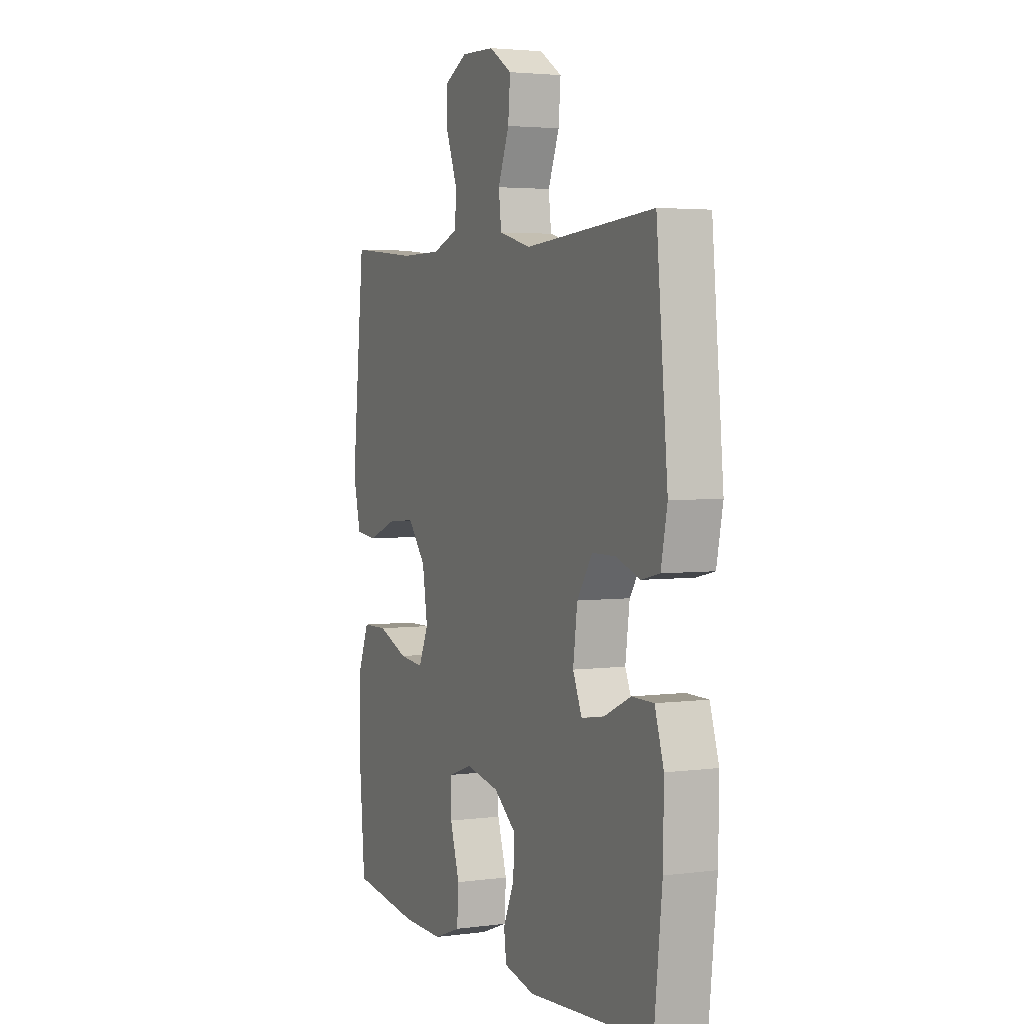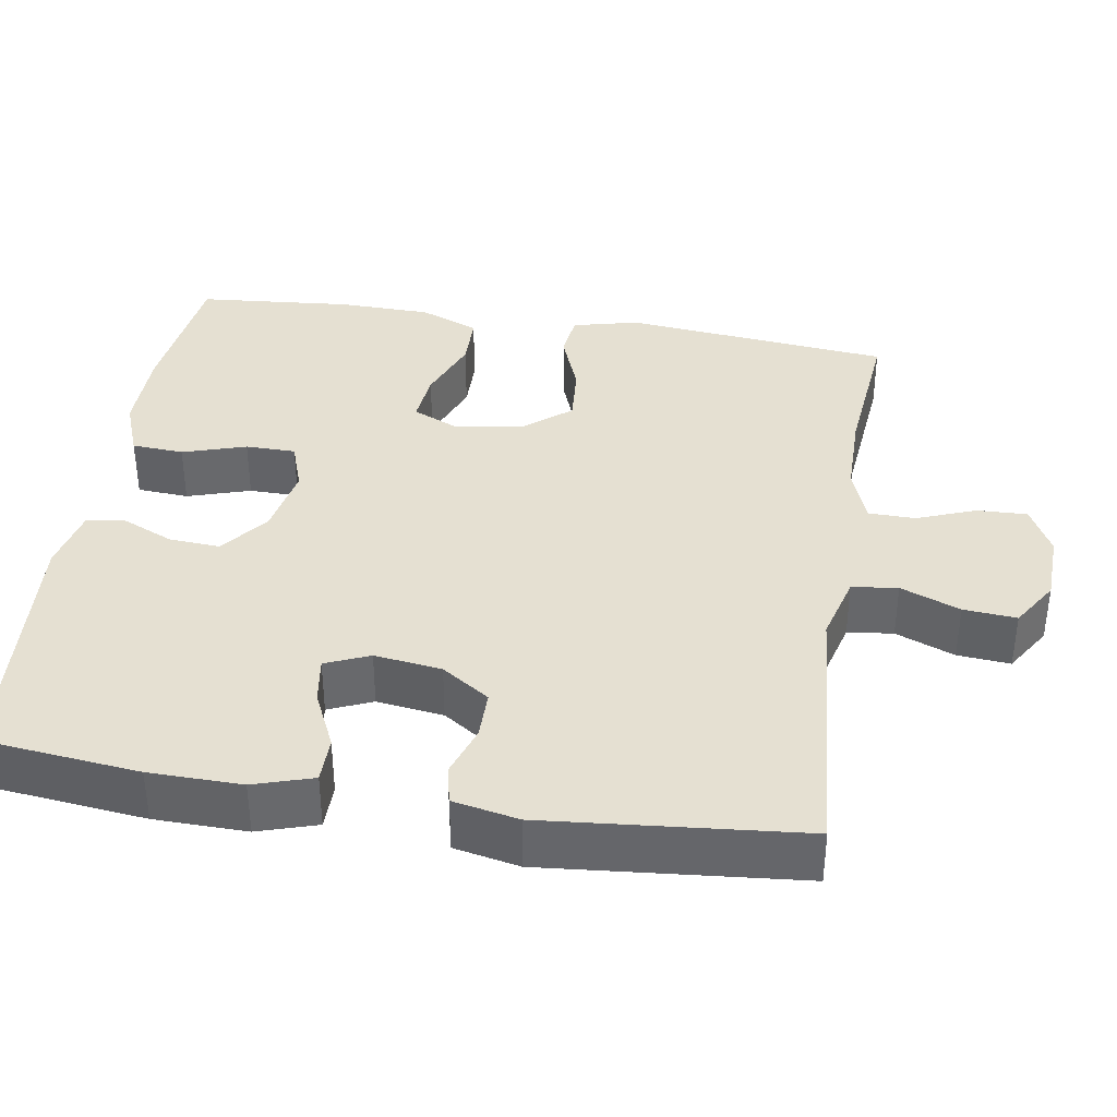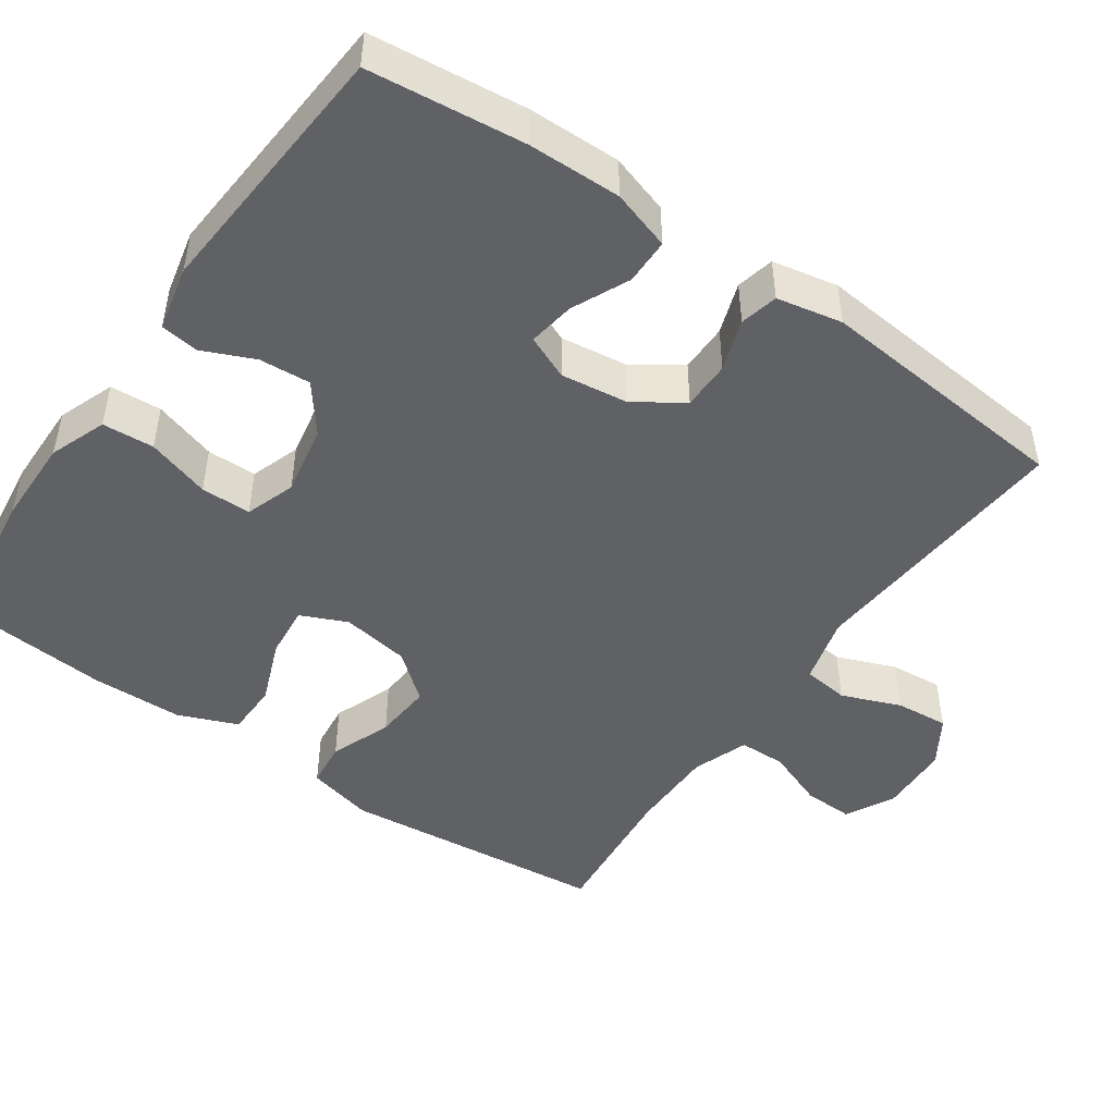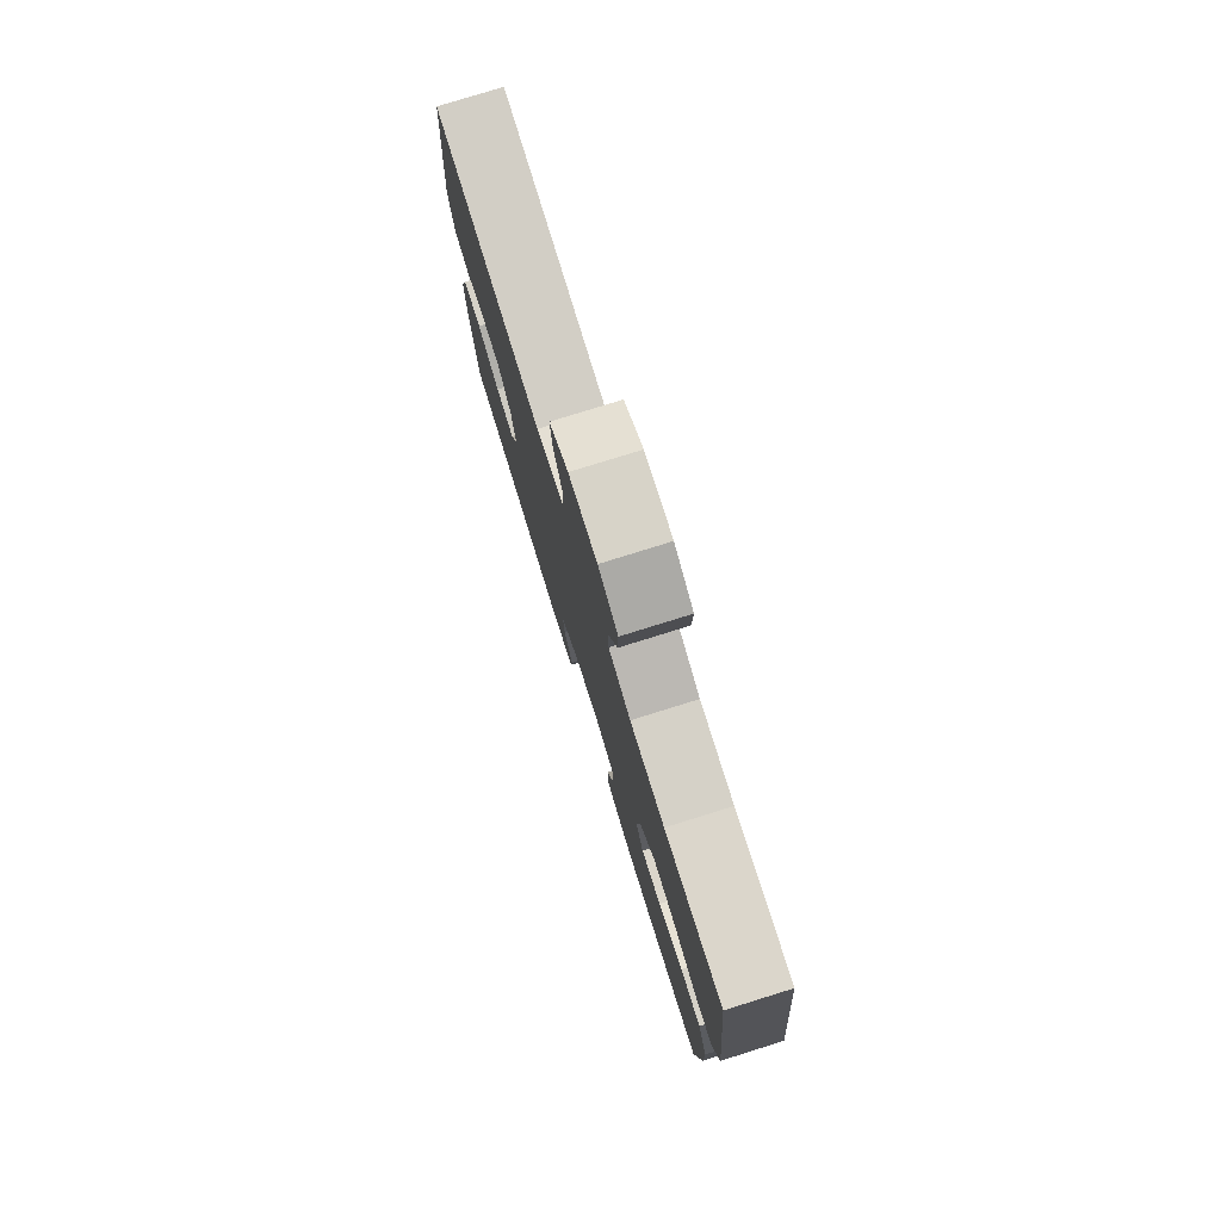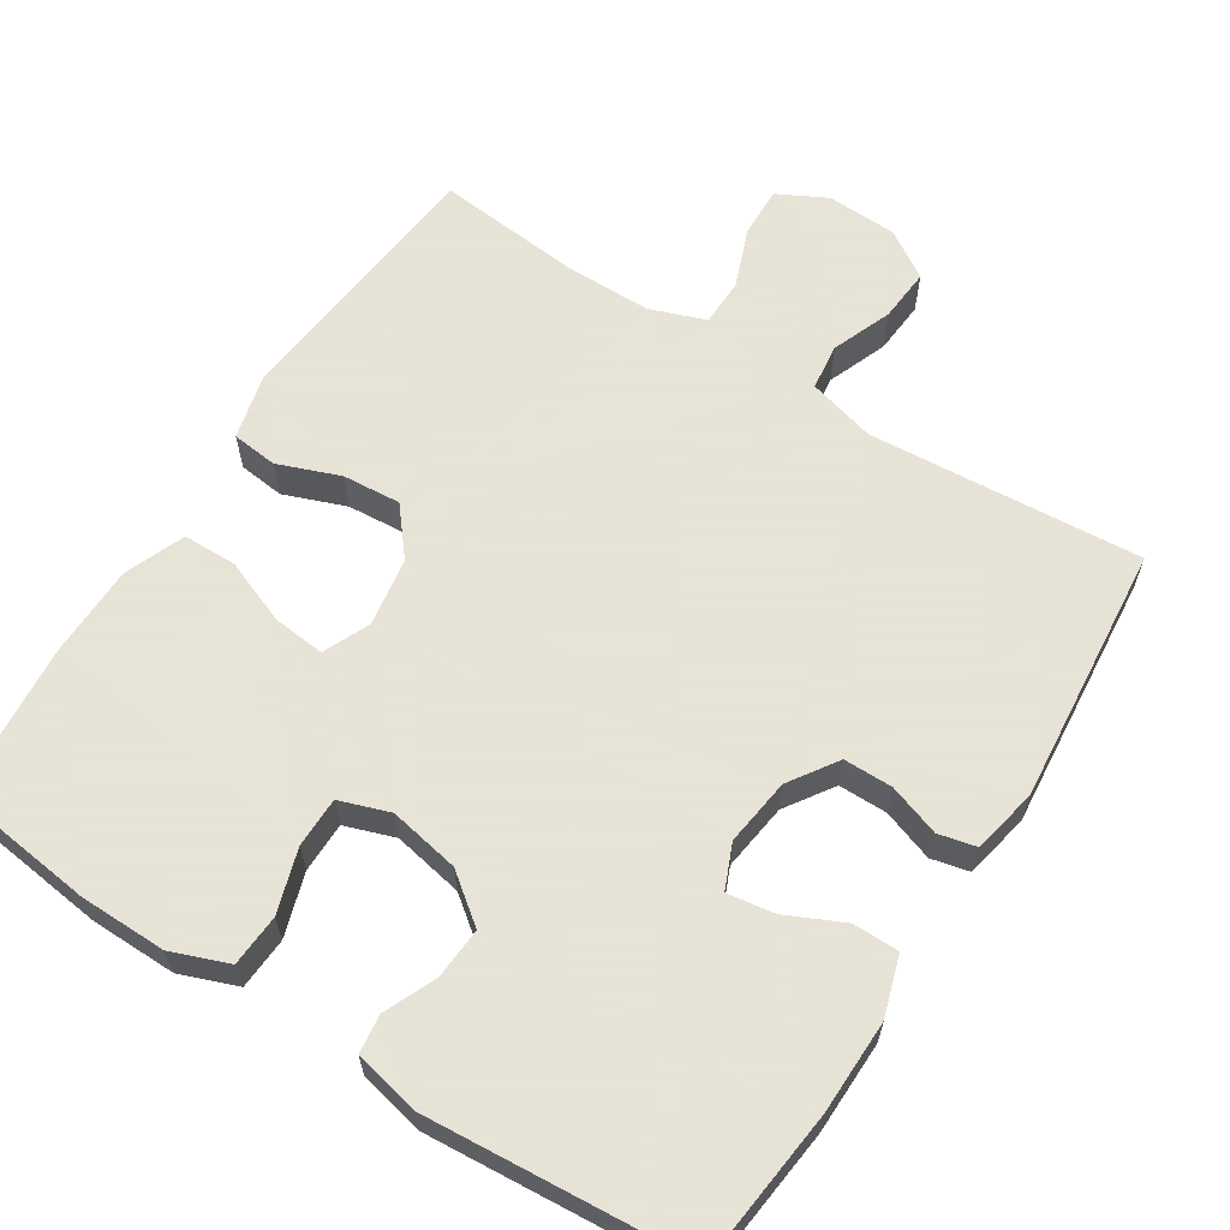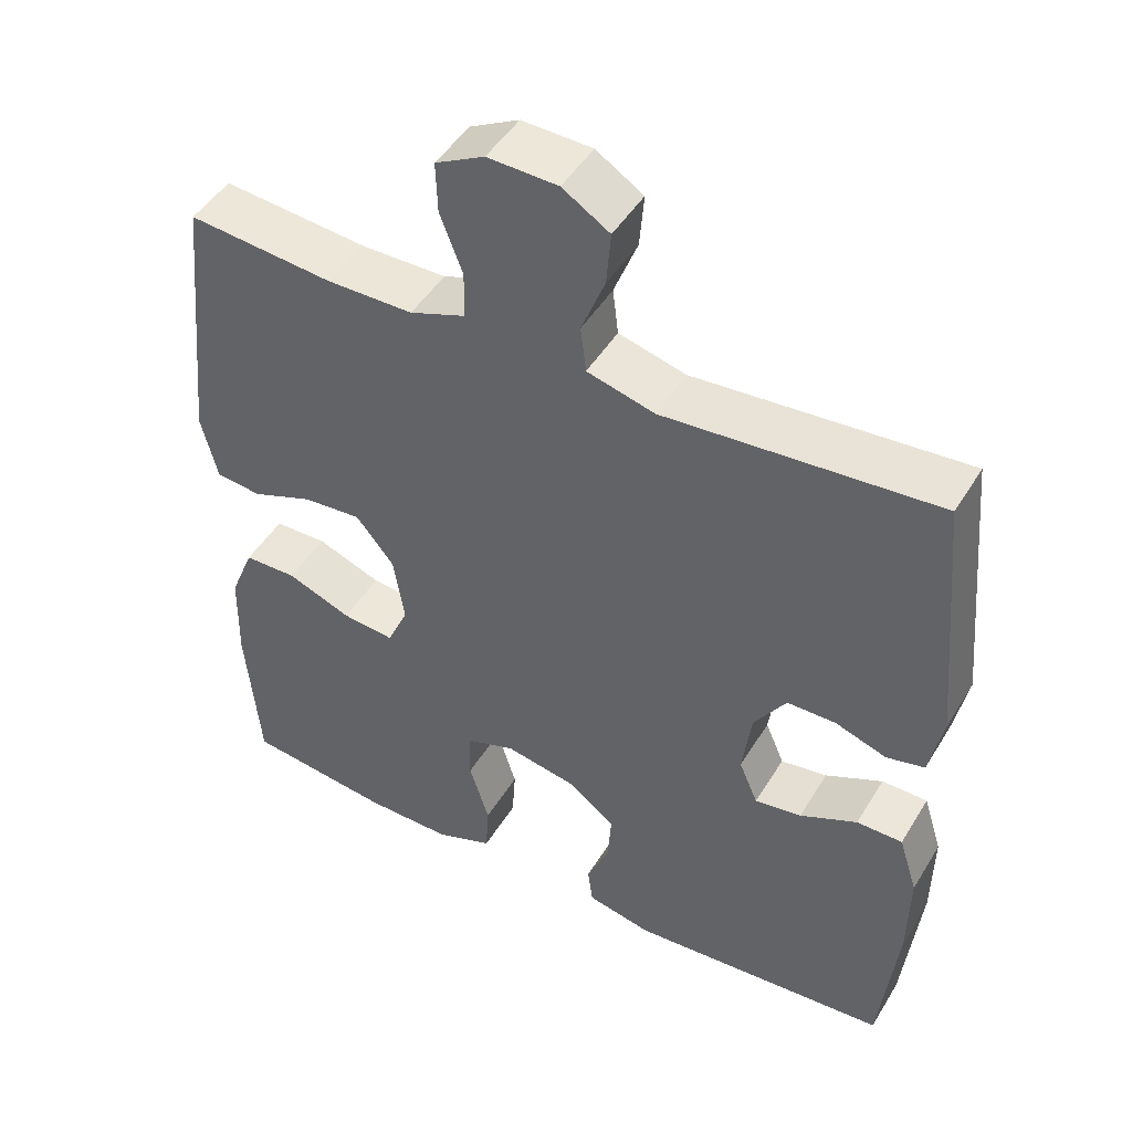
<metadata>
{"format":"obj","ext":"obj","renderer":"f3d","projection":"perspective","resolution":1024,"background":"white","views":[{"elev":3.4,"azim":-114.0,"up":"+Z"},{"elev":37.6,"azim":-80.9,"up":"+Y"},{"elev":-47.7,"azim":-124.8,"up":"+Y"},{"elev":78.4,"azim":72.7,"up":"+Z"},{"elev":62.8,"azim":-147.5,"up":"+Y"},{"elev":46.9,"azim":-150.2,"up":"+Z"}]}
</metadata>
<code>
o path8412
v -0.1493 0.0375 -0.5648
v -0.06218 0.0375 -0.5458
v -0.05549 0.0375 -0.4946
v -0.08596 0.0375 -0.4249
v -0.09063 0.0375 -0.3565
v -0.02673 0.0375 -0.3075
v 0.06775 0.0375 -0.2895
v 0.1346 0.0375 -0.3127
v 0.1352 0.0375 -0.3798
v 0.1085 0.0375 -0.4648
v 0.1129 0.0375 -0.5342
v 0.1891 0.0375 -0.5632
v 0.3056 0.0375 -0.562
v 0.5004 0.0375 -0.538
v 0.5185 0.0375 -0.3308
v 0.5158 0.0375 -0.2073
v 0.4836 0.0375 -0.1281
v 0.4124 0.0375 -0.1267
v 0.3259 0.0375 -0.1605
v 0.256 0.0375 -0.1673
v 0.2282 0.0375 -0.1053
v 0.2428 0.0375 -0.01358
v 0.2938 0.0375 0.04858
v 0.3718 0.0375 0.04239
v 0.4543 0.0375 0.0109
v 0.5155 0.0375 0.01763
v 0.5371 0.0375 0.1062
v 0.5004 0.0375 0.4639
v 0.3061 0.0375 0.4451
v 0.1903 0.0375 0.4458
v 0.1161 0.0375 0.473
v 0.1148 0.0375 0.5361
v 0.145 0.0375 0.615
v 0.1473 0.0375 0.6826
v 0.08168 0.0375 0.7165
v -0.01234 0.0375 0.7129
v -0.07563 0.0375 0.6729
v -0.06963 0.0375 0.6018
v -0.03818 0.0375 0.5221
v -0.04569 0.0375 0.4605
v -0.1363 0.0375 0.4363
v -0.5013 0.0375 0.4639
v -0.533 0.0375 0.1197
v -0.5154 0.0375 0.03187
v -0.4645 0.0375 0.02006
v -0.3956 0.0375 0.04366
v -0.3302 0.0375 0.04331
v -0.2872 0.0375 -0.02087
v -0.2753 0.0375 -0.1111
v -0.3005 0.0375 -0.17
v -0.363 0.0375 -0.1604
v -0.4397 0.0375 -0.1246
v -0.5013 0.0375 -0.125
v -0.5263 0.0375 -0.2045
v -0.5242 0.0375 -0.3289
v -0.5013 0.0375 -0.538
v -0.1493 -0.0375 -0.5648
v -0.06218 -0.0375 -0.5458
v -0.05549 -0.0375 -0.4946
v -0.08596 -0.0375 -0.4249
v -0.09063 -0.0375 -0.3565
v -0.02673 -0.0375 -0.3075
v 0.06775 -0.0375 -0.2895
v 0.1346 -0.0375 -0.3127
v 0.1352 -0.0375 -0.3798
v 0.1085 -0.0375 -0.4648
v 0.1129 -0.0375 -0.5342
v 0.1891 -0.0375 -0.5632
v 0.3056 -0.0375 -0.562
v 0.5004 -0.0375 -0.538
v 0.5185 -0.0375 -0.3308
v 0.5158 -0.0375 -0.2073
v 0.4836 -0.0375 -0.1281
v 0.4124 -0.0375 -0.1267
v 0.3259 -0.0375 -0.1605
v 0.256 -0.0375 -0.1673
v 0.2282 -0.0375 -0.1053
v 0.2428 -0.0375 -0.01358
v 0.2938 -0.0375 0.04858
v 0.3718 -0.0375 0.04239
v 0.4543 -0.0375 0.0109
v 0.5155 -0.0375 0.01763
v 0.5371 -0.0375 0.1062
v 0.5004 -0.0375 0.4639
v 0.3061 -0.0375 0.4451
v 0.1903 -0.0375 0.4458
v 0.1161 -0.0375 0.473
v 0.1148 -0.0375 0.5361
v 0.145 -0.0375 0.615
v 0.1473 -0.0375 0.6826
v 0.08168 -0.0375 0.7165
v -0.01234 -0.0375 0.7129
v -0.07563 -0.0375 0.6729
v -0.06963 -0.0375 0.6018
v -0.03818 -0.0375 0.5221
v -0.04569 -0.0375 0.4605
v -0.1363 -0.0375 0.4363
v -0.5013 -0.0375 0.4639
v -0.533 -0.0375 0.1197
v -0.5154 -0.0375 0.03187
v -0.4645 -0.0375 0.02006
v -0.3956 -0.0375 0.04366
v -0.3302 -0.0375 0.04331
v -0.2872 -0.0375 -0.02087
v -0.2753 -0.0375 -0.1111
v -0.3005 -0.0375 -0.17
v -0.363 -0.0375 -0.1604
v -0.4397 -0.0375 -0.1246
v -0.5013 -0.0375 -0.125
v -0.5263 -0.0375 -0.2045
v -0.5242 -0.0375 -0.3289
v -0.5013 -0.0375 -0.538
v 0.5155 0.0375 0.01763
v 0.5155 0.0375 0.01763
v 0.5371 0.0375 0.1062
v 0.5185 0.0375 -0.3308
v 0.5158 0.0375 -0.2073
v 0.4836 0.0375 -0.1281
v 0.4836 0.0375 -0.1281
v 0.4543 0.0375 0.0109
v 0.5004 0.0375 -0.538
v 0.5004 0.0375 -0.538
v 0.5004 0.0375 0.4639
v 0.5004 0.0375 0.4639
v 0.4124 0.0375 -0.1267
v 0.3718 0.0375 0.04239
v 0.3061 0.0375 0.4451
v 0.3056 0.0375 -0.562
v 0.3259 0.0375 -0.1605
v 0.2938 0.0375 0.04858
v 0.256 0.0375 -0.1673
v 0.256 0.0375 -0.1673
v 0.1903 0.0375 0.4458
v 0.1891 0.0375 -0.5632
v 0.2428 0.0375 -0.01358
v 0.2282 0.0375 -0.1053
v 0.1161 0.0375 0.473
v 0.1161 0.0375 0.473
v 0.1129 0.0375 -0.5342
v 0.1129 0.0375 -0.5342
v 0.1346 0.0375 -0.3127
v 0.1346 0.0375 -0.3127
v 0.1352 0.0375 -0.3798
v 0.145 0.0375 0.615
v 0.1473 0.0375 0.6826
v 0.1473 0.0375 0.6826
v 0.08168 0.0375 0.7165
v 0.1148 0.0375 0.5361
v 0.1085 0.0375 -0.4648
v 0.06775 0.0375 -0.2895
v -0.01234 0.0375 0.7129
v -0.02673 0.0375 -0.3075
v -0.07563 0.0375 0.6729
v -0.07563 0.0375 0.6729
v -0.09063 0.0375 -0.3565
v -0.03818 0.0375 0.5221
v -0.04569 0.0375 0.4605
v -0.04569 0.0375 0.4605
v -0.06963 0.0375 0.6018
v -0.1363 0.0375 0.4363
v -0.06218 0.0375 -0.5458
v -0.06218 0.0375 -0.5458
v -0.05549 0.0375 -0.4946
v -0.08596 0.0375 -0.4249
v -0.1493 0.0375 -0.5648
v -0.2872 0.0375 -0.02087
v -0.2753 0.0375 -0.1111
v -0.3005 0.0375 -0.17
v -0.3005 0.0375 -0.17
v -0.3302 0.0375 0.04331
v -0.363 0.0375 -0.1604
v -0.3956 0.0375 0.04366
v -0.4397 0.0375 -0.1246
v -0.4645 0.0375 0.02006
v -0.5013 0.0375 -0.125
v -0.5013 0.0375 -0.125
v -0.5154 0.0375 0.03187
v -0.5154 0.0375 0.03187
v -0.5013 0.0375 0.4639
v -0.5013 0.0375 0.4639
v -0.5013 0.0375 -0.538
v -0.5013 0.0375 -0.538
v -0.5263 0.0375 -0.2045
v -0.5242 0.0375 -0.3289
v -0.533 0.0375 0.1197
v 0.5155 -0.0375 0.01763
v 0.5155 -0.0375 0.01763
v 0.5371 -0.0375 0.1062
v 0.5185 -0.0375 -0.3308
v 0.5158 -0.0375 -0.2073
v 0.4836 -0.0375 -0.1281
v 0.4836 -0.0375 -0.1281
v 0.4543 -0.0375 0.0109
v 0.5004 -0.0375 -0.538
v 0.5004 -0.0375 -0.538
v 0.5004 -0.0375 0.4639
v 0.5004 -0.0375 0.4639
v 0.4124 -0.0375 -0.1267
v 0.3718 -0.0375 0.04239
v 0.3061 -0.0375 0.4451
v 0.3056 -0.0375 -0.562
v 0.3259 -0.0375 -0.1605
v 0.2938 -0.0375 0.04858
v 0.256 -0.0375 -0.1673
v 0.256 -0.0375 -0.1673
v 0.1903 -0.0375 0.4458
v 0.1891 -0.0375 -0.5632
v 0.2428 -0.0375 -0.01358
v 0.2282 -0.0375 -0.1053
v 0.1161 -0.0375 0.473
v 0.1161 -0.0375 0.473
v 0.1129 -0.0375 -0.5342
v 0.1129 -0.0375 -0.5342
v 0.1346 -0.0375 -0.3127
v 0.1346 -0.0375 -0.3127
v 0.1352 -0.0375 -0.3798
v 0.145 -0.0375 0.615
v 0.1473 -0.0375 0.6826
v 0.1473 -0.0375 0.6826
v 0.08168 -0.0375 0.7165
v 0.1148 -0.0375 0.5361
v 0.1085 -0.0375 -0.4648
v 0.06775 -0.0375 -0.2895
v -0.01234 -0.0375 0.7129
v -0.02673 -0.0375 -0.3075
v -0.07563 -0.0375 0.6729
v -0.07563 -0.0375 0.6729
v -0.09063 -0.0375 -0.3565
v -0.03818 -0.0375 0.5221
v -0.04569 -0.0375 0.4605
v -0.04569 -0.0375 0.4605
v -0.06963 -0.0375 0.6018
v -0.1363 -0.0375 0.4363
v -0.06218 -0.0375 -0.5458
v -0.06218 -0.0375 -0.5458
v -0.05549 -0.0375 -0.4946
v -0.08596 -0.0375 -0.4249
v -0.1493 -0.0375 -0.5648
v -0.2872 -0.0375 -0.02087
v -0.2753 -0.0375 -0.1111
v -0.3005 -0.0375 -0.17
v -0.3005 -0.0375 -0.17
v -0.3302 -0.0375 0.04331
v -0.363 -0.0375 -0.1604
v -0.3956 -0.0375 0.04366
v -0.4397 -0.0375 -0.1246
v -0.4645 -0.0375 0.02006
v -0.5013 -0.0375 -0.125
v -0.5013 -0.0375 -0.125
v -0.5154 -0.0375 0.03187
v -0.5154 -0.0375 0.03187
v -0.5013 -0.0375 0.4639
v -0.5013 -0.0375 0.4639
v -0.5013 -0.0375 -0.538
v -0.5013 -0.0375 -0.538
v -0.5263 -0.0375 -0.2045
v -0.5242 -0.0375 -0.3289
v -0.533 -0.0375 0.1197
f 240 209 239
f 223 209 240
f 194 189 201
f 239 233 243
f 209 208 239
f 229 221 232
f 188 193 186
f 220 217 218
f 216 202 214
f 189 216 201
f 206 203 200
f 212 207 222
f 221 217 232
f 257 228 241
f 190 202 189
f 236 238 234
f 208 230 233
f 223 204 209
f 222 207 216
f 202 190 198
f 232 224 226
f 232 217 224
f 200 199 188
f 208 203 230
f 257 241 244
f 256 246 248
f 233 239 208
f 214 204 223
f 228 257 237
f 228 225 241
f 230 210 229
f 245 258 247
f 200 188 196
f 210 203 206
f 207 201 216
f 202 204 214
f 210 221 229
f 237 238 236
f 217 220 224
f 198 190 191
f 238 237 257
f 252 243 233
f 241 225 240
f 230 203 210
f 199 200 203
f 238 257 254
f 257 244 256
f 225 223 240
f 189 202 216
f 199 193 188
f 243 258 245
f 244 246 256
f 258 243 252
f 247 258 250
f 114 27 83 187
f 15 16 72 71
f 16 119 192 72
f 25 26 82 81
f 122 15 71 195
f 27 124 197 83
f 17 18 74 73
f 24 25 81 80
f 28 29 85 84
f 13 14 70 69
f 18 19 75 74
f 23 24 80 79
f 19 132 205 75
f 29 30 86 85
f 12 13 69 68
f 22 23 79 78
f 20 21 77 76
f 21 22 78 77
f 30 138 211 86
f 140 12 68 213
f 142 9 65 215
f 33 146 219 89
f 34 35 91 90
f 32 33 89 88
f 10 11 67 66
f 9 10 66 65
f 7 8 64 63
f 31 32 88 87
f 35 36 92 91
f 6 7 63 62
f 36 154 227 92
f 5 6 62 61
f 39 158 231 95
f 38 39 95 94
f 37 38 94 93
f 40 41 97 96
f 162 3 59 235
f 3 4 60 59
f 1 2 58 57
f 4 5 61 60
f 48 49 105 104
f 49 169 242 105
f 47 48 104 103
f 50 51 107 106
f 46 47 103 102
f 51 52 108 107
f 45 46 102 101
f 52 176 249 108
f 178 45 101 251
f 41 180 253 97
f 182 1 57 255
f 53 54 110 109
f 55 56 112 111
f 54 55 111 110
f 43 44 100 99
f 42 43 99 98
f 167 166 136
f 150 167 136
f 121 128 116
f 166 170 160
f 136 166 135
f 156 159 148
f 115 113 120
f 147 145 144
f 143 141 129
f 116 128 143
f 133 127 130
f 139 149 134
f 148 159 144
f 184 168 155
f 117 116 129
f 163 161 165
f 135 160 157
f 150 136 131
f 149 143 134
f 129 125 117
f 159 153 151
f 159 151 144
f 127 115 126
f 135 157 130
f 184 171 168
f 183 175 173
f 160 135 166
f 141 150 131
f 155 164 184
f 155 168 152
f 157 156 137
f 172 174 185
f 127 123 115
f 137 133 130
f 134 143 128
f 129 141 131
f 137 156 148
f 164 163 165
f 144 151 147
f 125 118 117
f 165 184 164
f 179 160 170
f 168 167 152
f 157 137 130
f 126 130 127
f 165 181 184
f 184 183 171
f 152 167 150
f 116 143 129
f 126 115 120
f 170 172 185
f 171 183 173
f 185 179 170
f 174 177 185

</code>
